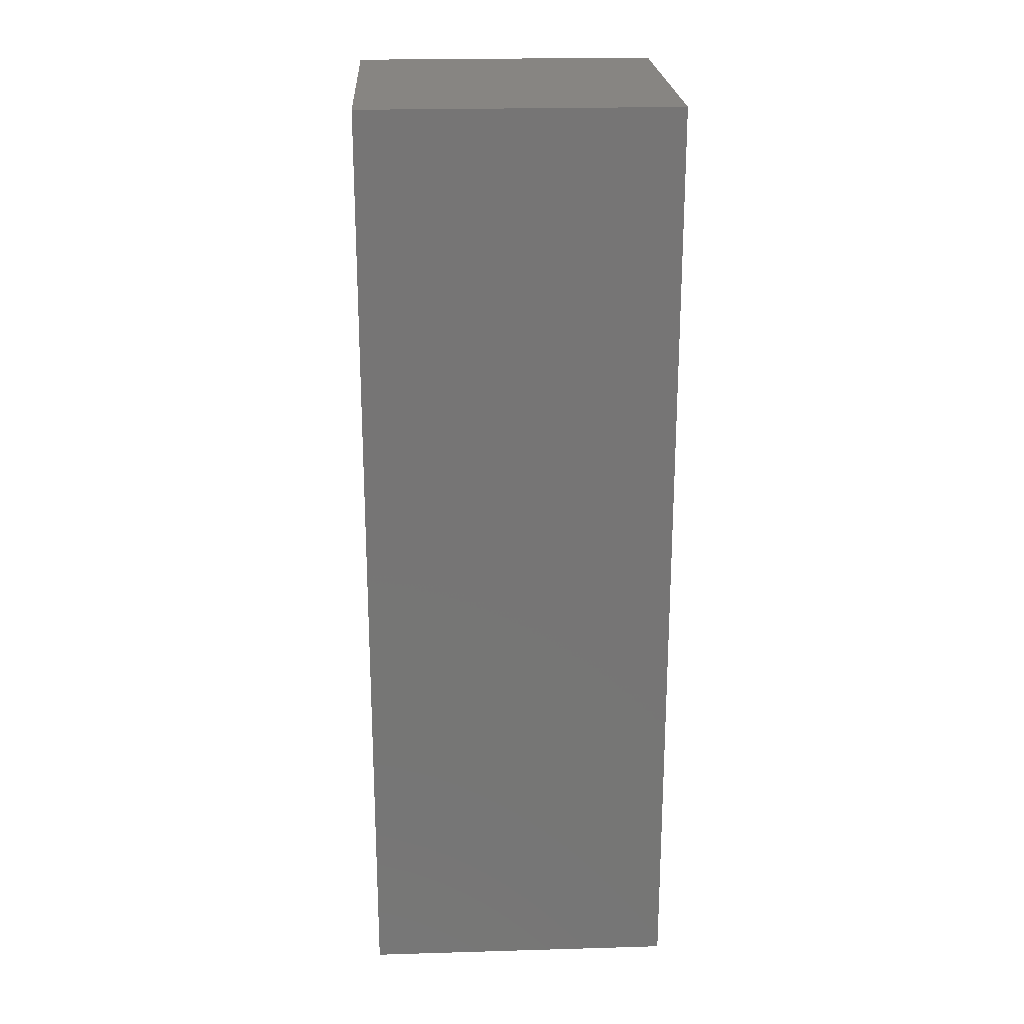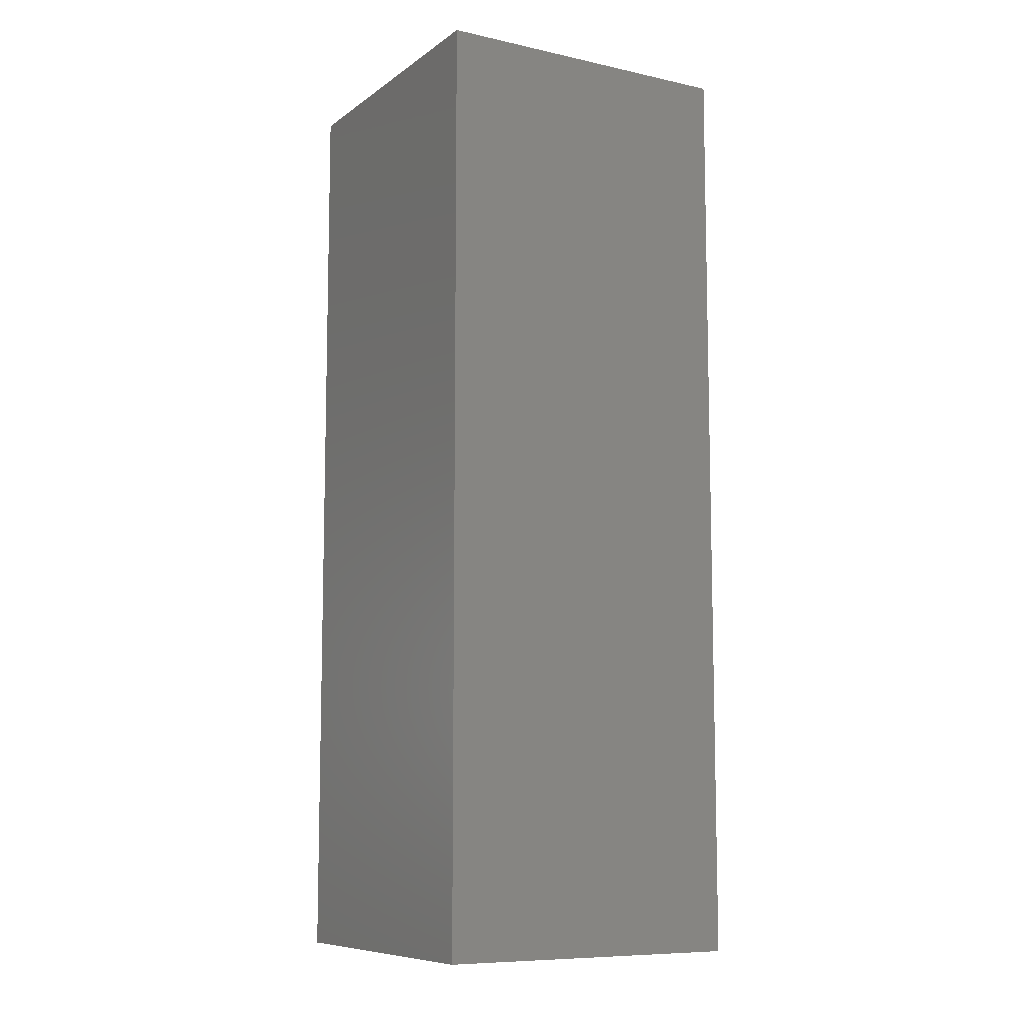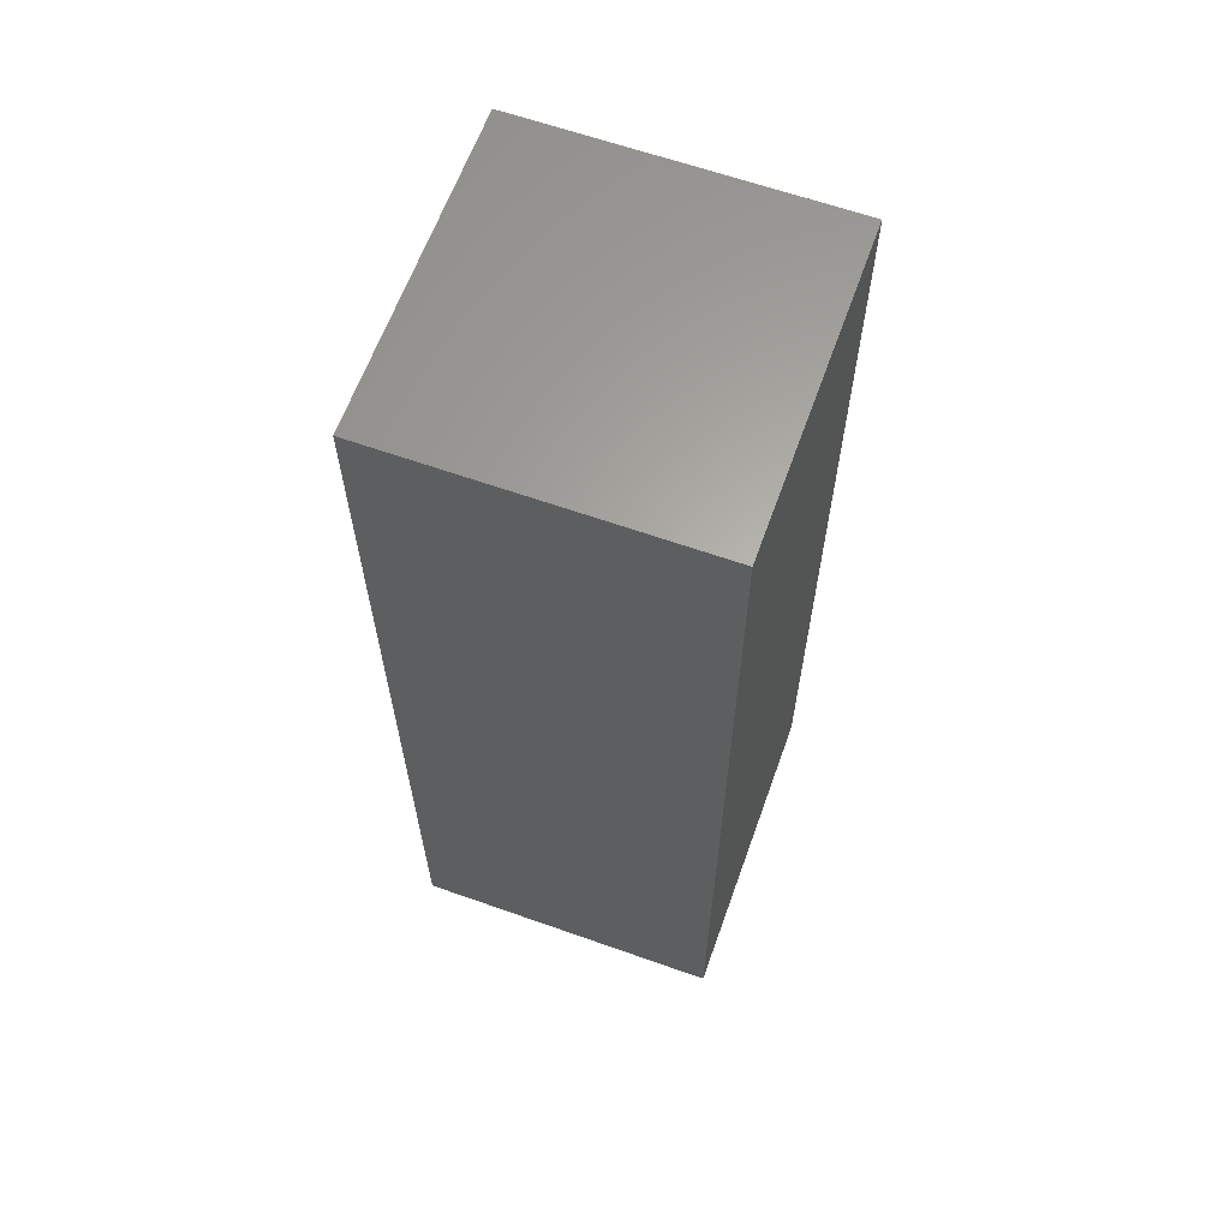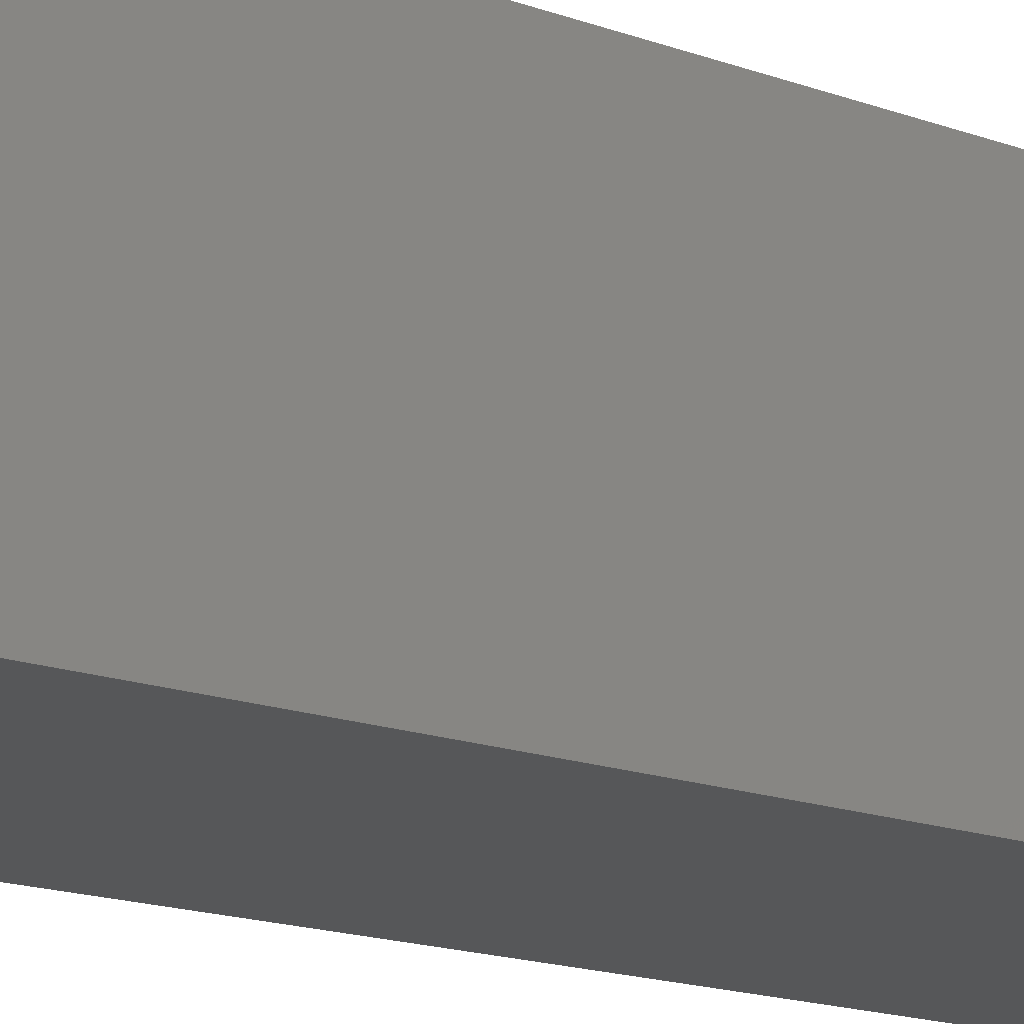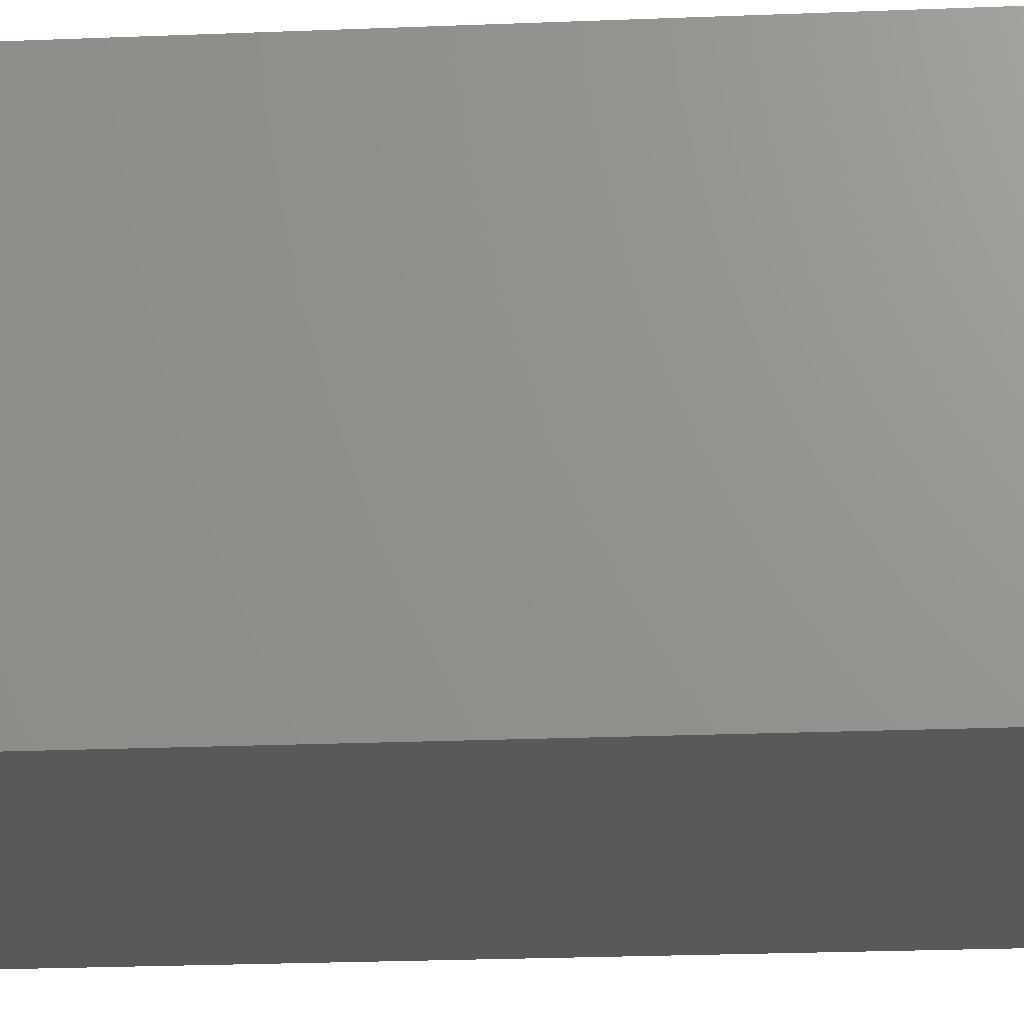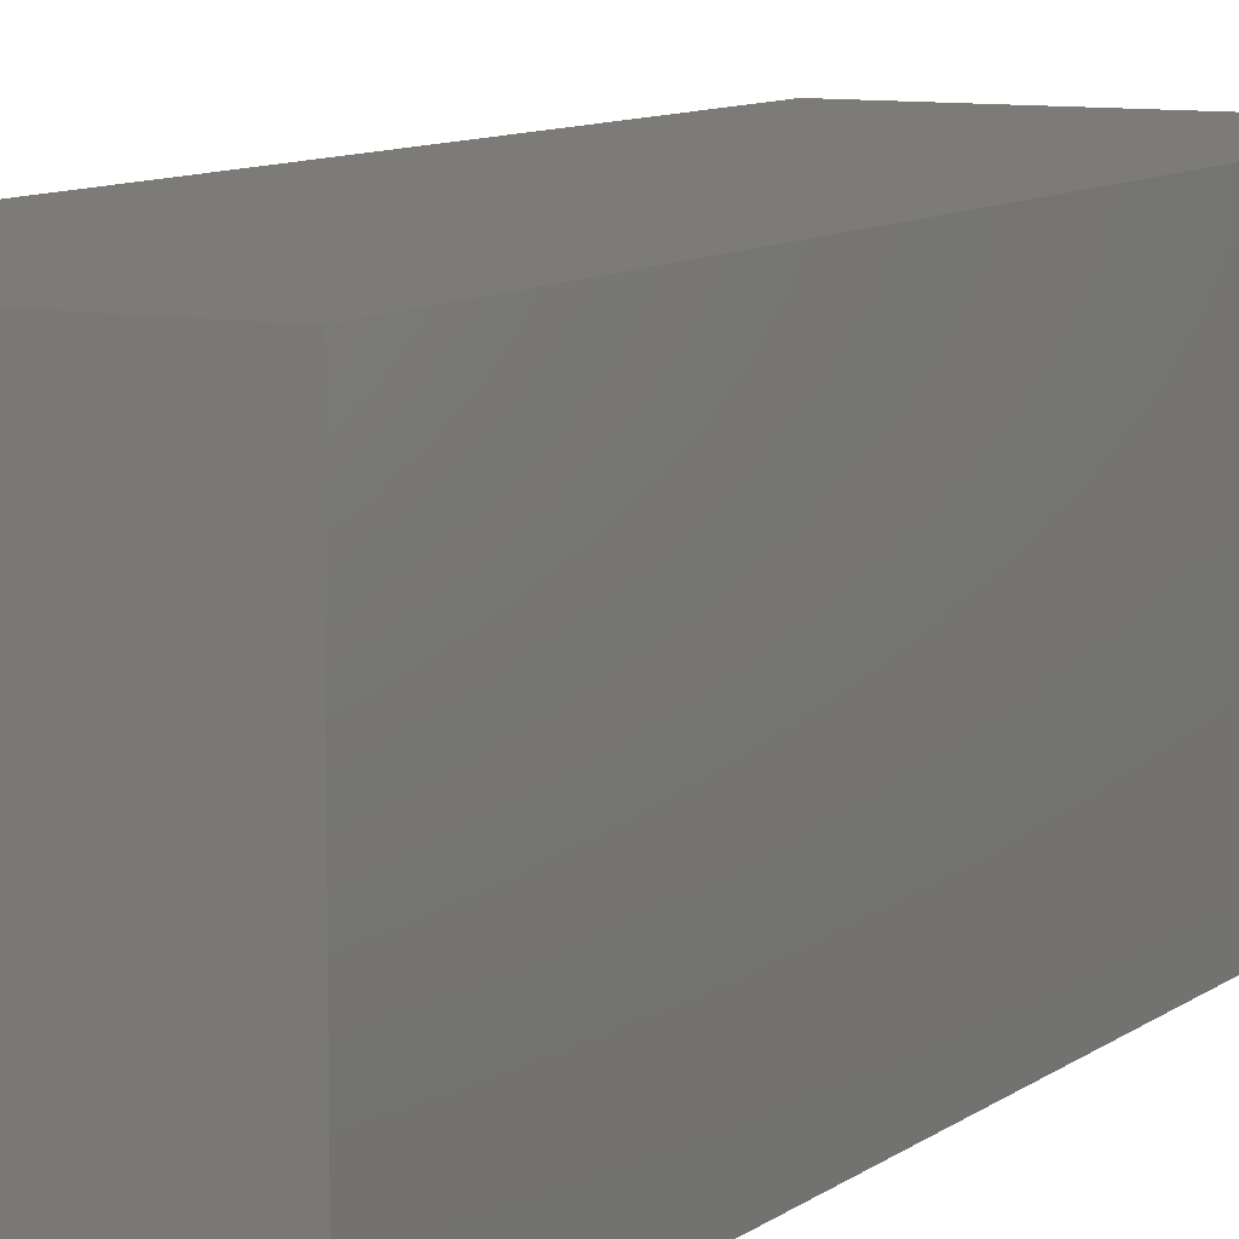
<metadata>
{"format":"stl","ext":"stl","renderer":"f3d","projection":"perspective","resolution":1024,"background":"white","views":[{"elev":22.3,"azim":87.1,"up":"+Z"},{"elev":-9.0,"azim":-30.1,"up":"+Z"},{"elev":63.2,"azim":109.7,"up":"+Z"},{"elev":-17.5,"azim":-125.5,"up":"+Y"},{"elev":-21.3,"azim":94.3,"up":"+Y"},{"elev":8.9,"azim":27.7,"up":"+Y"}]}
</metadata>
<code>
# stl→obj: 38 verts, 72 faces
v 5 0 15
v 5 5 0
v 5 5 15
v 5 0 0
v 0 5 15
v 0 0 15
v 4.5 2.5 0
v 4.327 1.687 0
v 3.838 1.014 0
v 3.118 0.5979 0
v 2.291 0.511 0
v 0.5437 2.084 0
v 0 0 0
v 0.5437 2.916 0
v 0.882 1.324 0
v 1.5 0.7679 0
v 4.327 3.313 0
v 3.838 3.986 0
v 3.118 4.402 0
v 2.291 4.489 0
v 0 5 0
v 1.5 4.232 0
v 0.882 3.676 0
v 0.5437 2.084 7.5
v 0.5437 2.916 7.5
v 3.838 3.986 7.5
v 4.327 3.313 7.5
v 4.5 2.5 7.5
v 3.118 4.402 7.5
v 2.291 4.489 7.5
v 3.118 0.5979 7.5
v 3.838 1.014 7.5
v 1.5 4.232 7.5
v 0.882 3.676 7.5
v 4.327 1.687 7.5
v 2.291 0.511 7.5
v 1.5 0.7679 7.5
v 0.882 1.324 7.5
f 1 2 3
f 2 1 4
f 5 1 3
f 1 5 6
f 4 7 2
f 4 8 7
f 4 9 8
f 4 10 9
f 4 11 10
f 12 13 14
f 15 13 12
f 16 13 15
f 11 13 16
f 13 11 4
f 17 2 7
f 18 2 17
f 19 2 18
f 20 2 19
f 20 21 2
f 22 21 20
f 23 21 22
f 14 21 23
f 21 14 13
f 13 5 21
f 5 13 6
f 2 5 3
f 5 2 21
f 13 1 6
f 1 13 4
f 24 14 25
f 14 24 12
f 17 26 18
f 26 17 27
f 7 27 17
f 27 7 28
f 19 26 29
f 26 19 18
f 20 29 30
f 29 20 19
f 9 31 32
f 31 9 10
f 23 33 34
f 33 23 22
f 25 23 34
f 23 25 14
f 9 35 8
f 35 9 32
f 8 28 7
f 28 8 35
f 22 30 33
f 30 22 20
f 10 36 31
f 36 10 11
f 35 27 28
f 32 27 35
f 32 26 27
f 31 26 32
f 31 29 26
f 36 29 31
f 36 30 29
f 37 30 36
f 37 33 30
f 38 33 37
f 38 34 33
f 24 34 38
f 34 24 25
f 16 38 37
f 38 16 15
f 38 12 24
f 12 38 15
f 11 37 36
f 37 11 16

</code>
